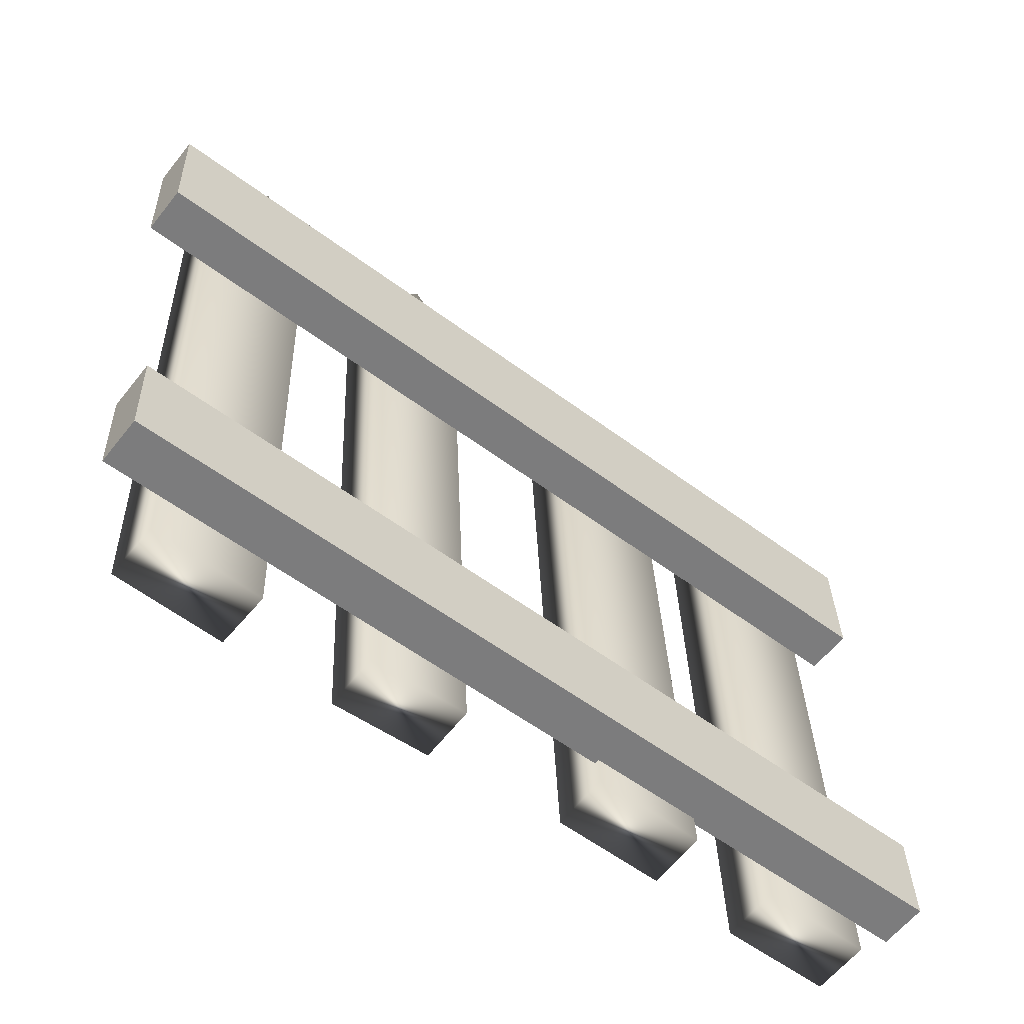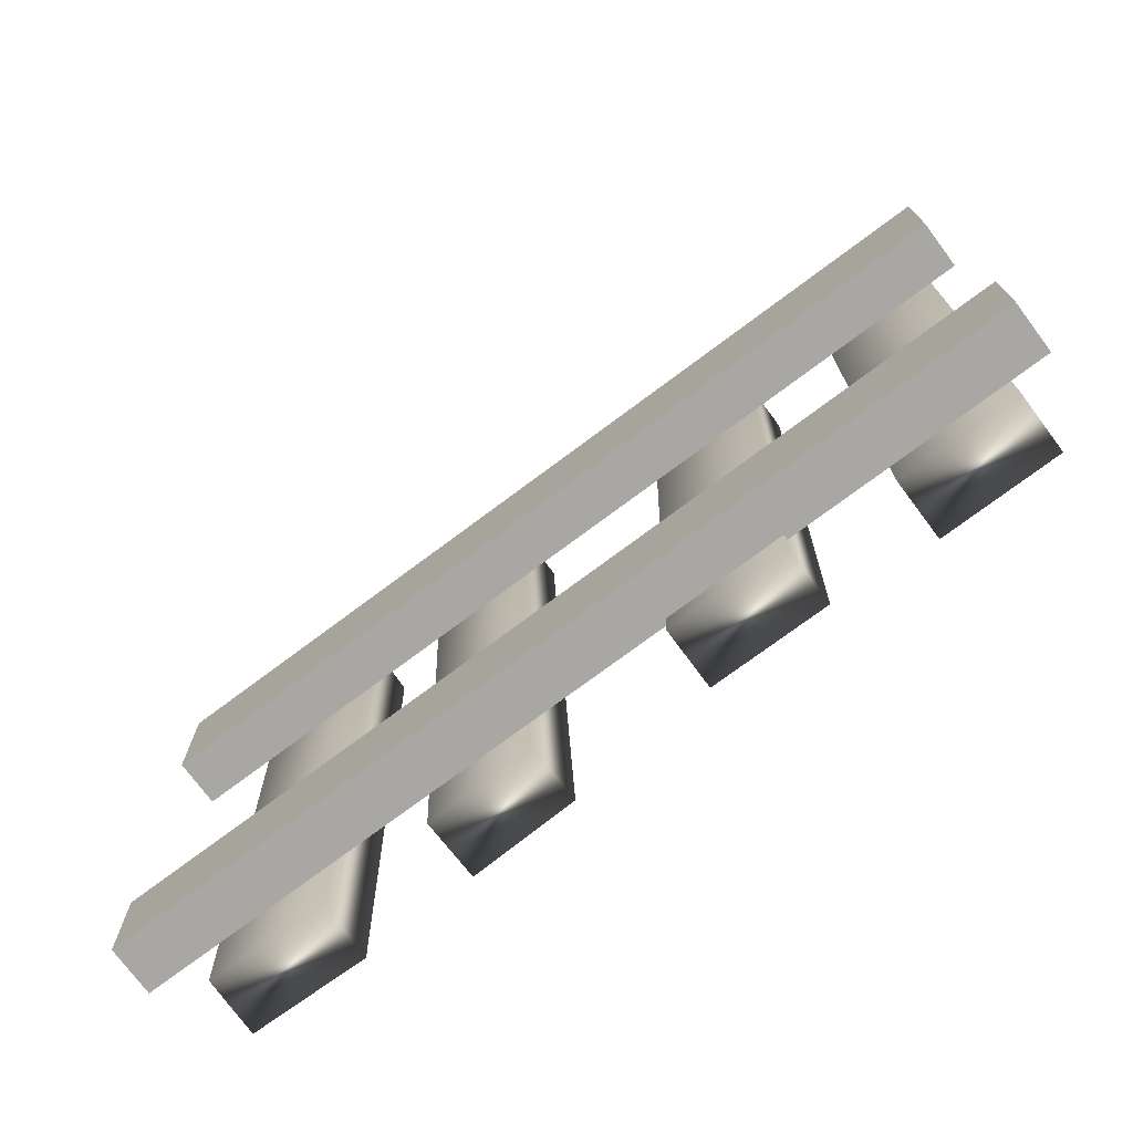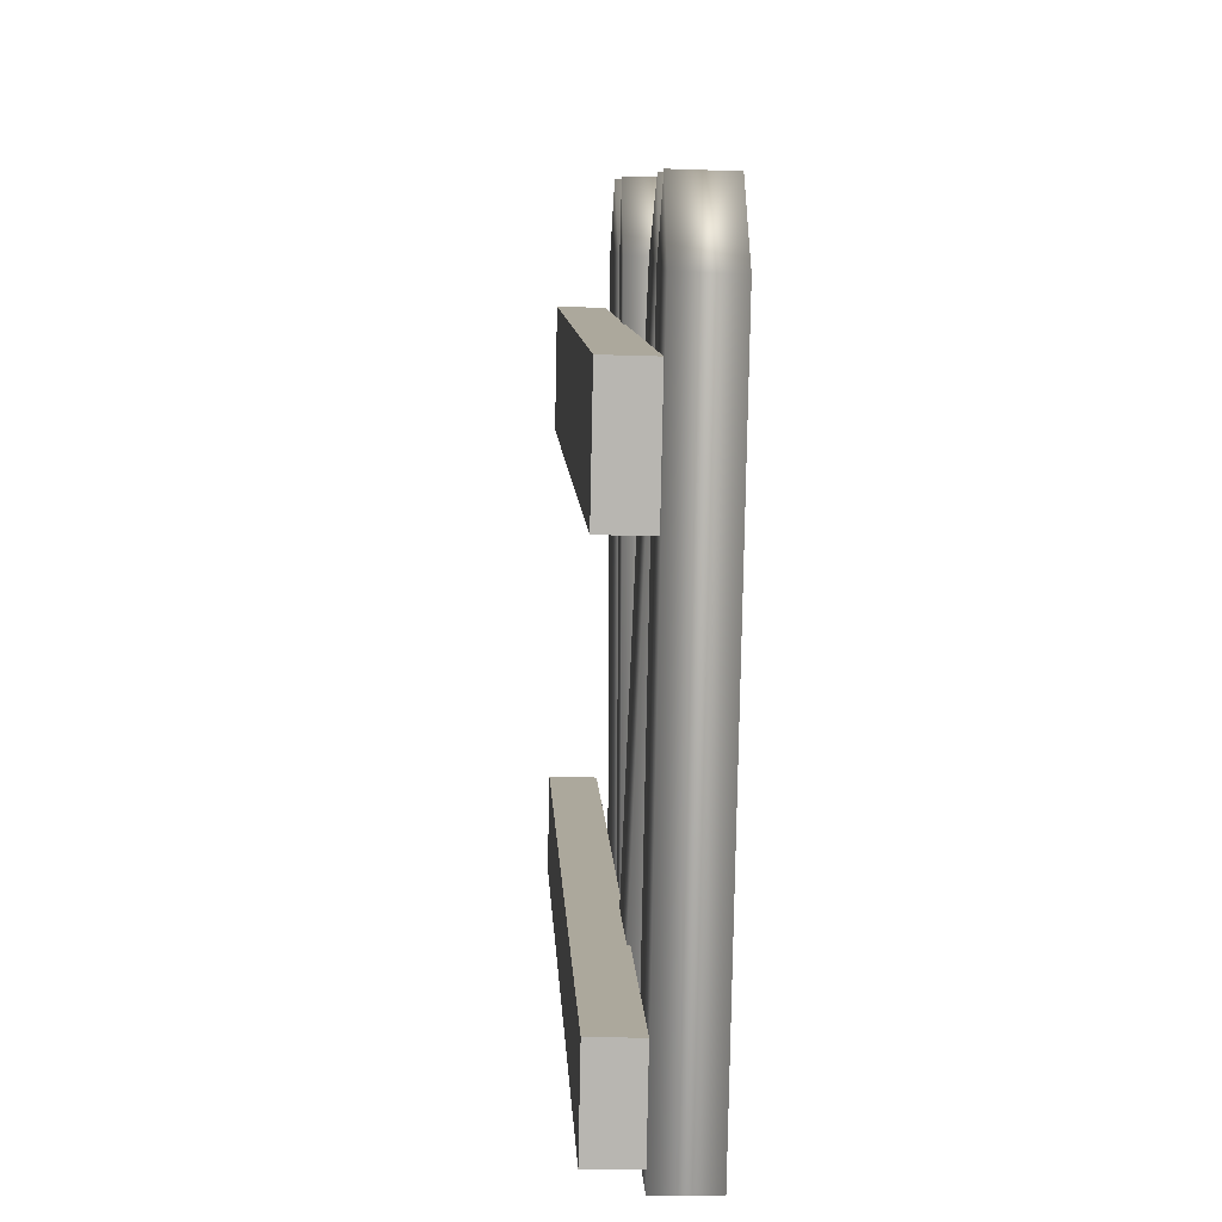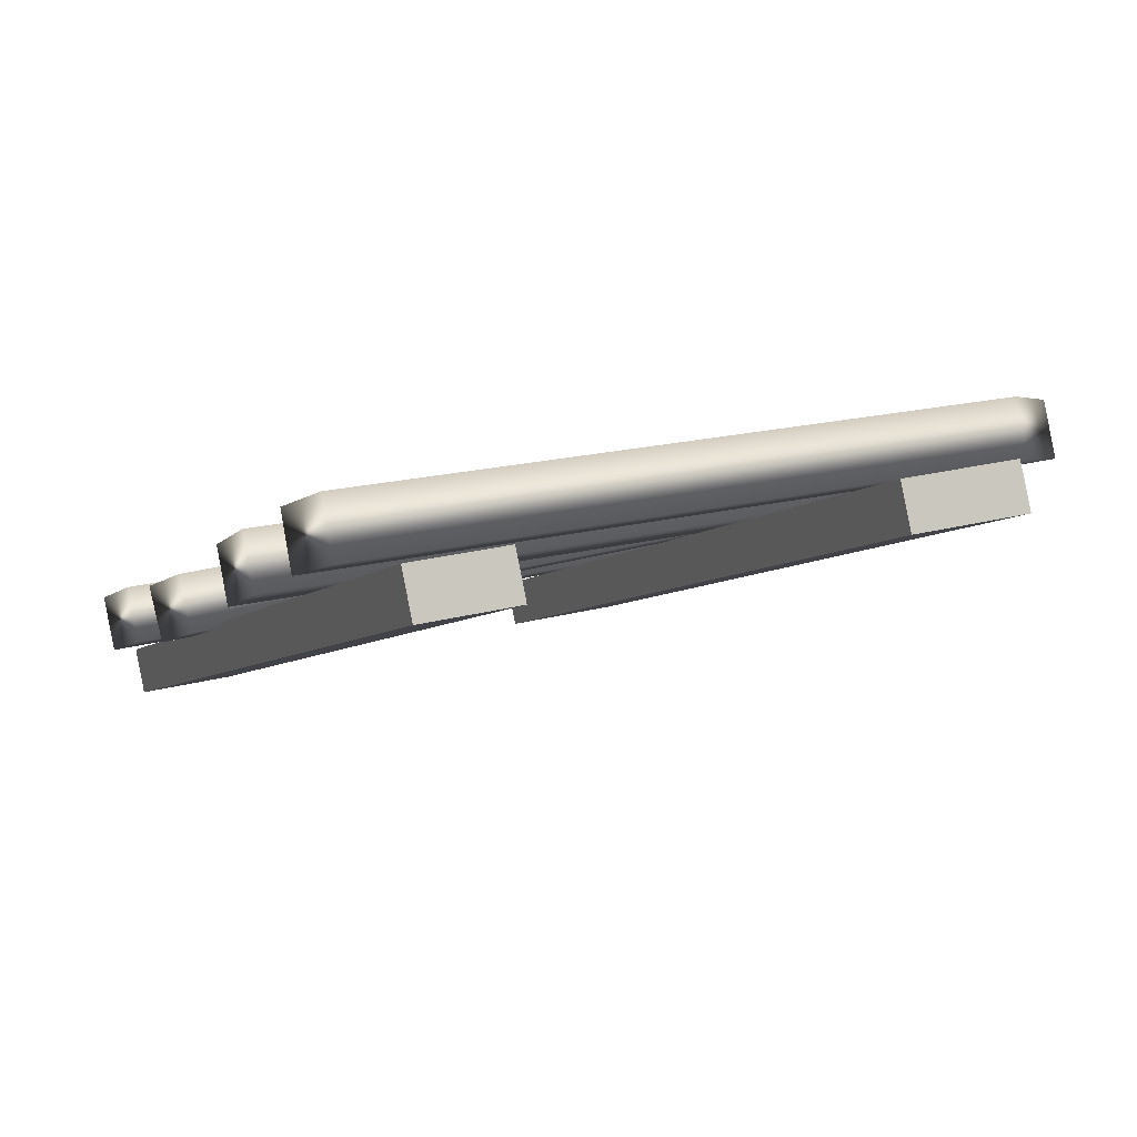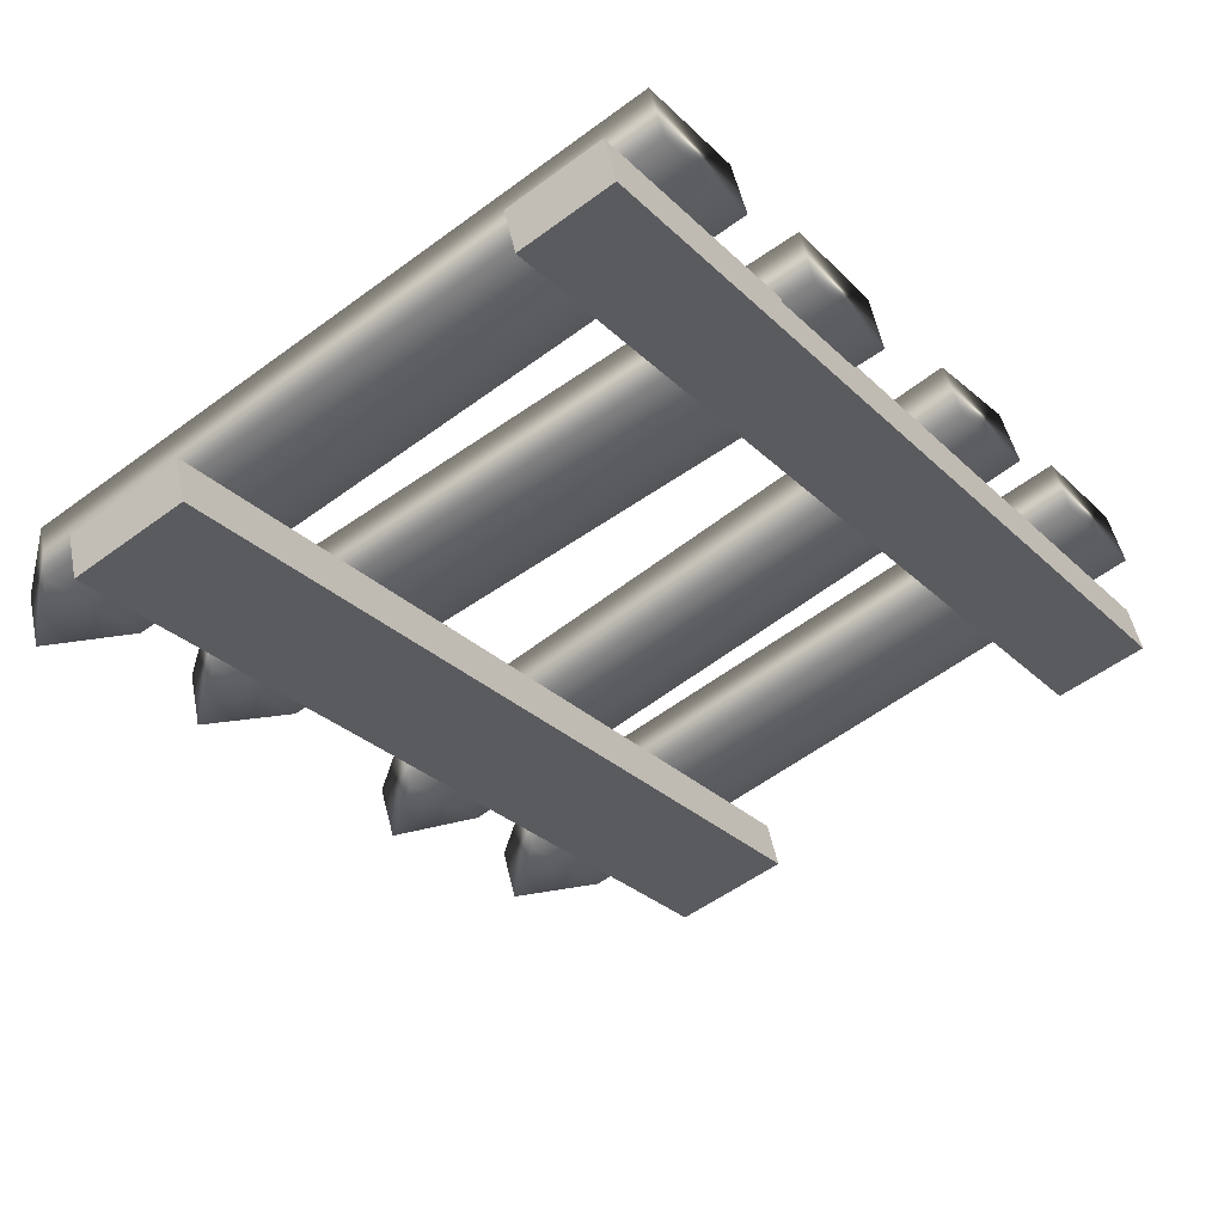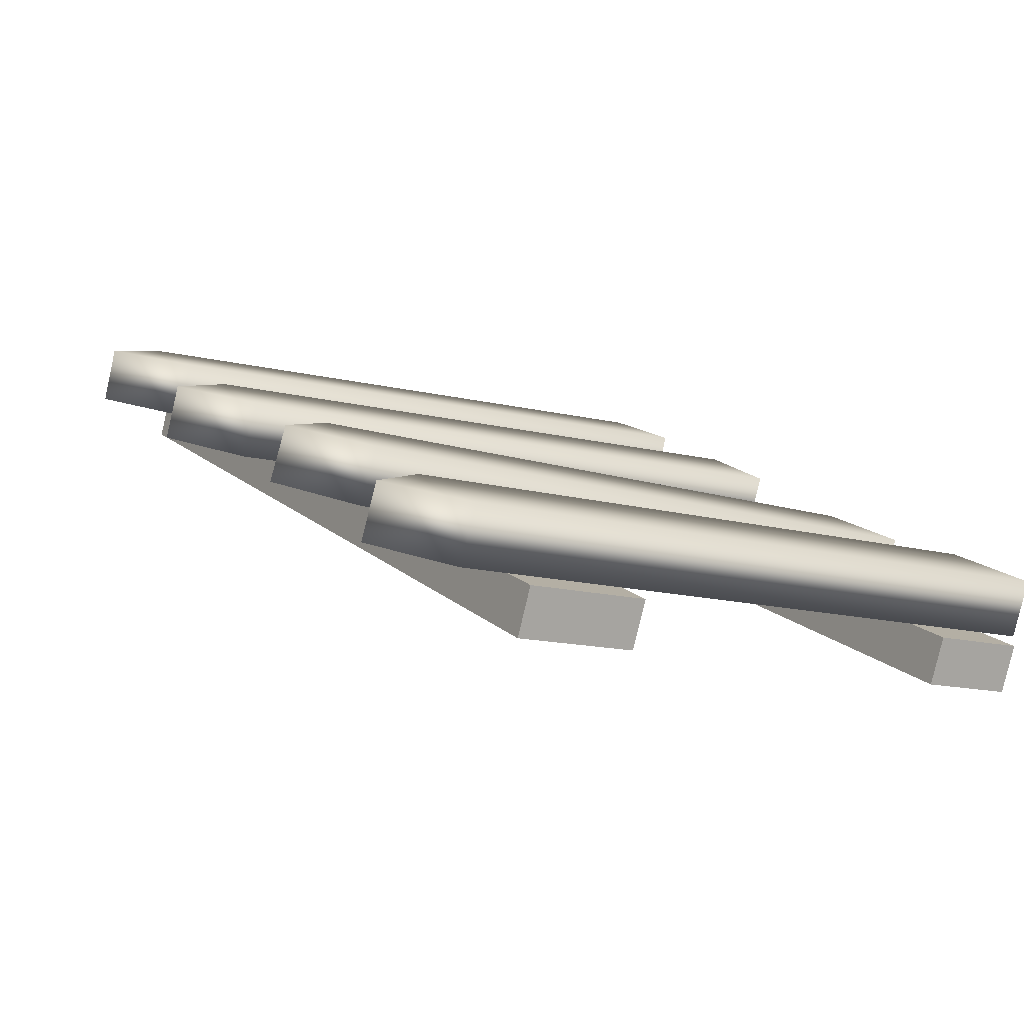
<metadata>
{"format":"obj","ext":"obj","renderer":"f3d","projection":"perspective","resolution":1024,"background":"white","views":[{"elev":-58.1,"azim":119.8,"up":"+Y"},{"elev":-72.6,"azim":-165.3,"up":"+Y"},{"elev":9.7,"azim":-114.7,"up":"+Y"},{"elev":17.5,"azim":63.4,"up":"+Z"},{"elev":-56.8,"azim":-52.4,"up":"+Z"},{"elev":-10.2,"azim":-123.0,"up":"+Z"}]}
</metadata>
<code>
v 130.9 175.2 -129.2
v 132.2 175.1 -128.7
v 131.2 175.2 -129.8
v 132.5 175.2 -129.3
v 131.6 184.1 -128.7
v 131.9 184.1 -129.4
v 131 183.2 -129
v 131.3 183.2 -129.6
v 132.3 183.2 -128.5
v 132.5 183.2 -129.1
v 133.4 175.1 -128.3
v 134.6 175.1 -127.8
v 133.6 175.1 -129
v 134.9 175.1 -128.4
v 133.9 184 -127.7
v 134.2 184 -128.3
v 133.3 183.1 -128
v 133.5 183.2 -128.6
v 134.6 183.1 -127.4
v 134.8 183.2 -128.1
v 136.2 175.1 -127
v 137.3 175 -126.5
v 136.5 175.1 -127.7
v 137.6 175 -127.2
v 137.1 183.9 -126.6
v 137.4 183.9 -127.2
v 136.5 183.1 -126.8
v 136.8 183.1 -127.5
v 137.6 183 -126.3
v 137.9 183.1 -127
v 138.6 175 -126
v 139.9 174.9 -125.5
v 138.8 175 -126.6
v 140.1 175 -126.1
v 139.4 183.9 -125.6
v 139.6 183.9 -126.3
v 138.7 183 -125.8
v 139 183.1 -126.5
v 140 183 -125.4
v 140.3 183 -126
v 131 181.1 -129.8
v 141 180.8 -125.8
v 131 182.6 -129.8
v 141 182.3 -125.7
v 131.2 182.6 -130.3
v 141.2 182.3 -126.3
v 131.2 181.1 -130.4
v 141.2 180.8 -126.3
v 130.8 175.6 -130
v 140.8 175.3 -126
v 130.8 176.8 -130
v 140.9 176.5 -125.9
v 131 176.8 -130.5
v 141.1 176.5 -126.5
v 131 175.6 -130.6
v 141.1 175.4 -126.5
f 7 1 9
f 9 1 2
f 6 8 5
f 5 8 7
f 2 1 4
f 4 1 3
f 2 4 9
f 9 4 10
f 1 7 3
f 3 7 8
f 10 4 8
f 8 4 3
f 6 5 10
f 10 5 9
f 7 9 5
f 10 8 6
f 17 11 19
f 19 11 12
f 16 18 15
f 15 18 17
f 12 11 14
f 14 11 13
f 12 14 19
f 19 14 20
f 11 17 13
f 13 17 18
f 20 14 18
f 18 14 13
f 16 15 20
f 20 15 19
f 17 19 15
f 20 18 16
f 27 21 29
f 29 21 22
f 26 28 25
f 25 28 27
f 22 21 24
f 24 21 23
f 22 24 29
f 29 24 30
f 21 27 23
f 23 27 28
f 30 24 28
f 28 24 23
f 26 25 30
f 30 25 29
f 27 29 25
f 30 28 26
f 37 31 39
f 39 31 32
f 36 38 35
f 35 38 37
f 32 31 34
f 34 31 33
f 32 34 39
f 39 34 40
f 31 37 33
f 33 37 38
f 40 34 38
f 38 34 33
f 36 35 40
f 40 35 39
f 37 39 35
f 40 38 36
f 41 42 43
f 43 42 44
f 43 44 45
f 45 44 46
f 45 46 47
f 47 46 48
f 47 48 41
f 41 48 42
f 42 48 44
f 44 48 46
f 47 41 45
f 45 41 43
f 49 50 51
f 51 50 52
f 51 52 53
f 53 52 54
f 53 54 55
f 55 54 56
f 55 56 49
f 49 56 50
f 50 56 52
f 52 56 54
f 55 49 53
f 53 49 51

</code>
